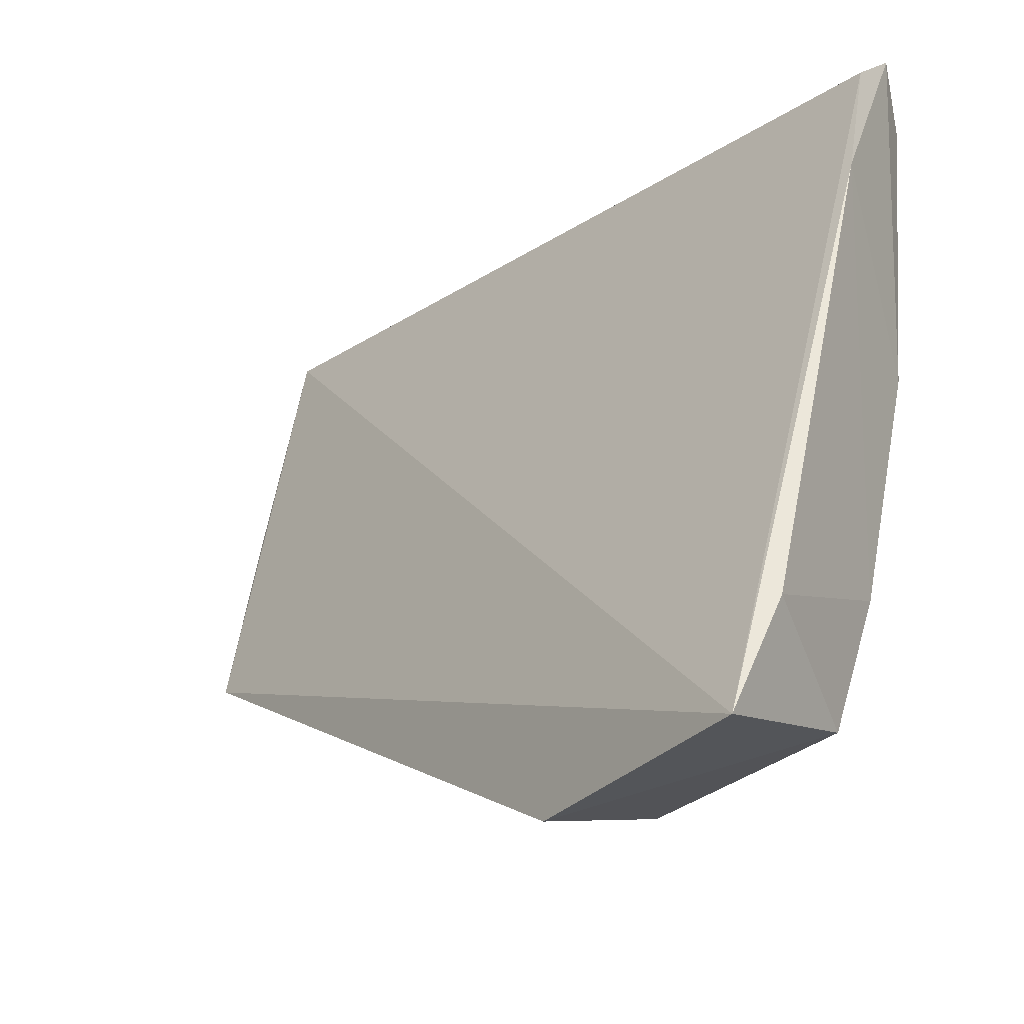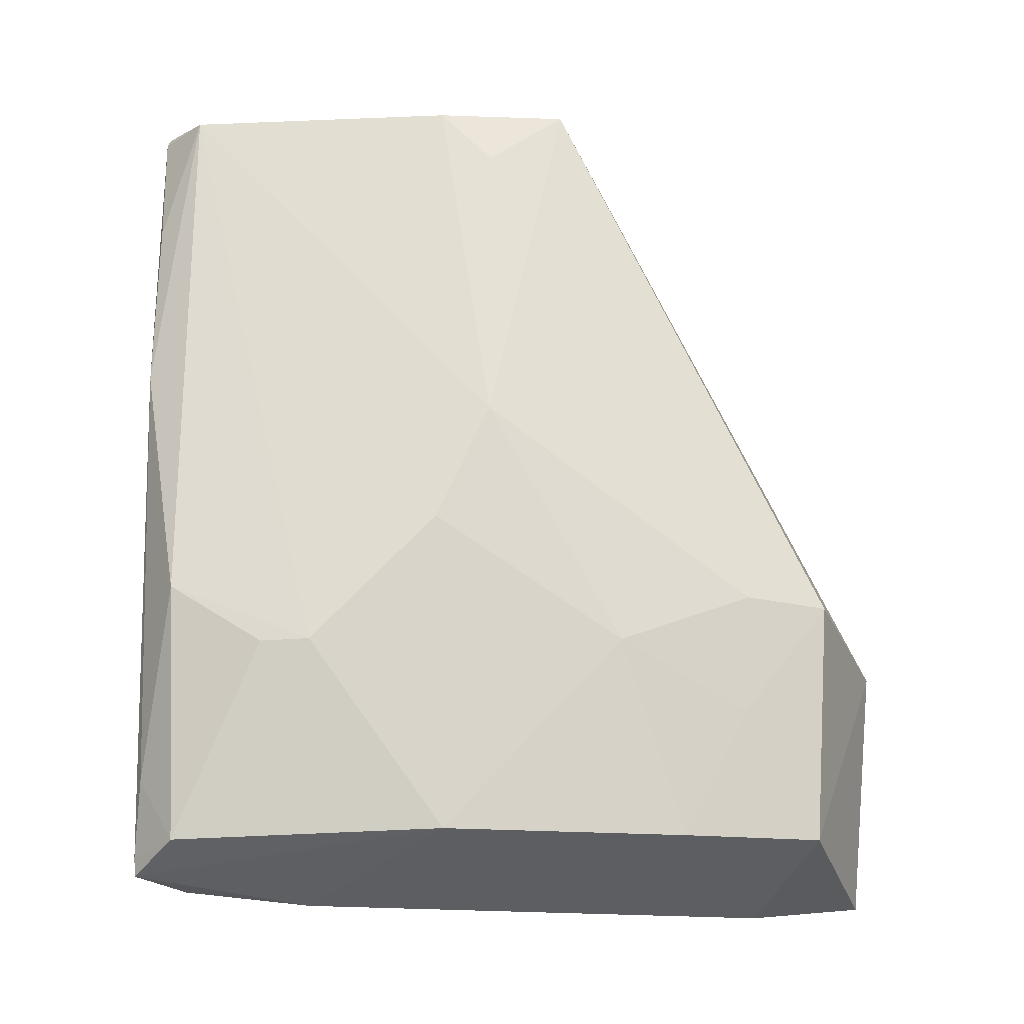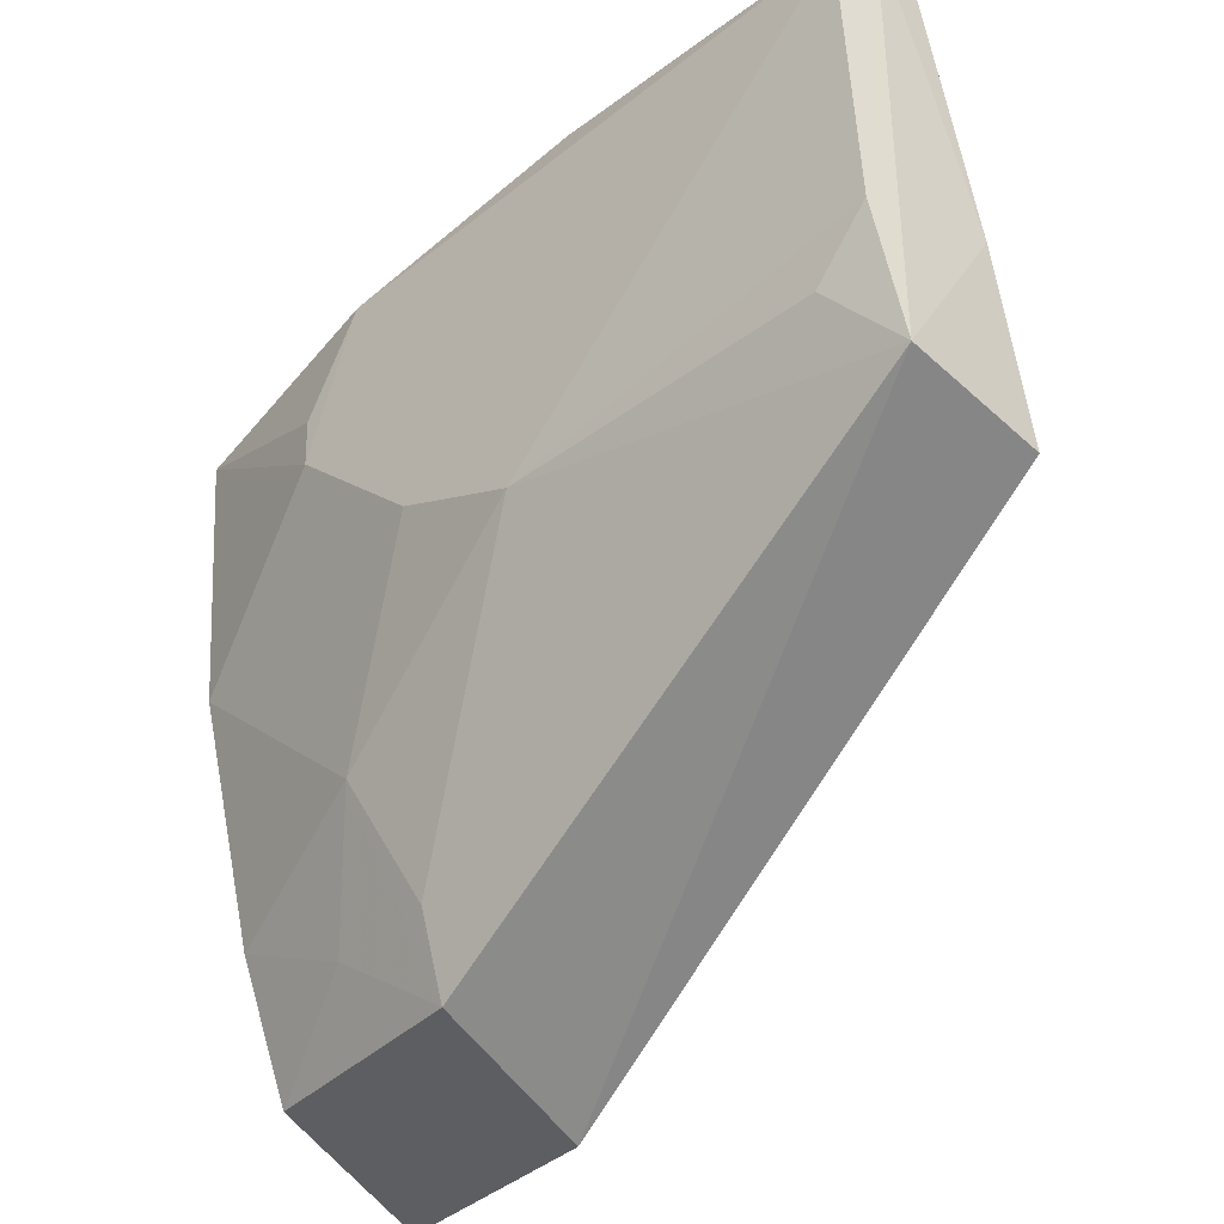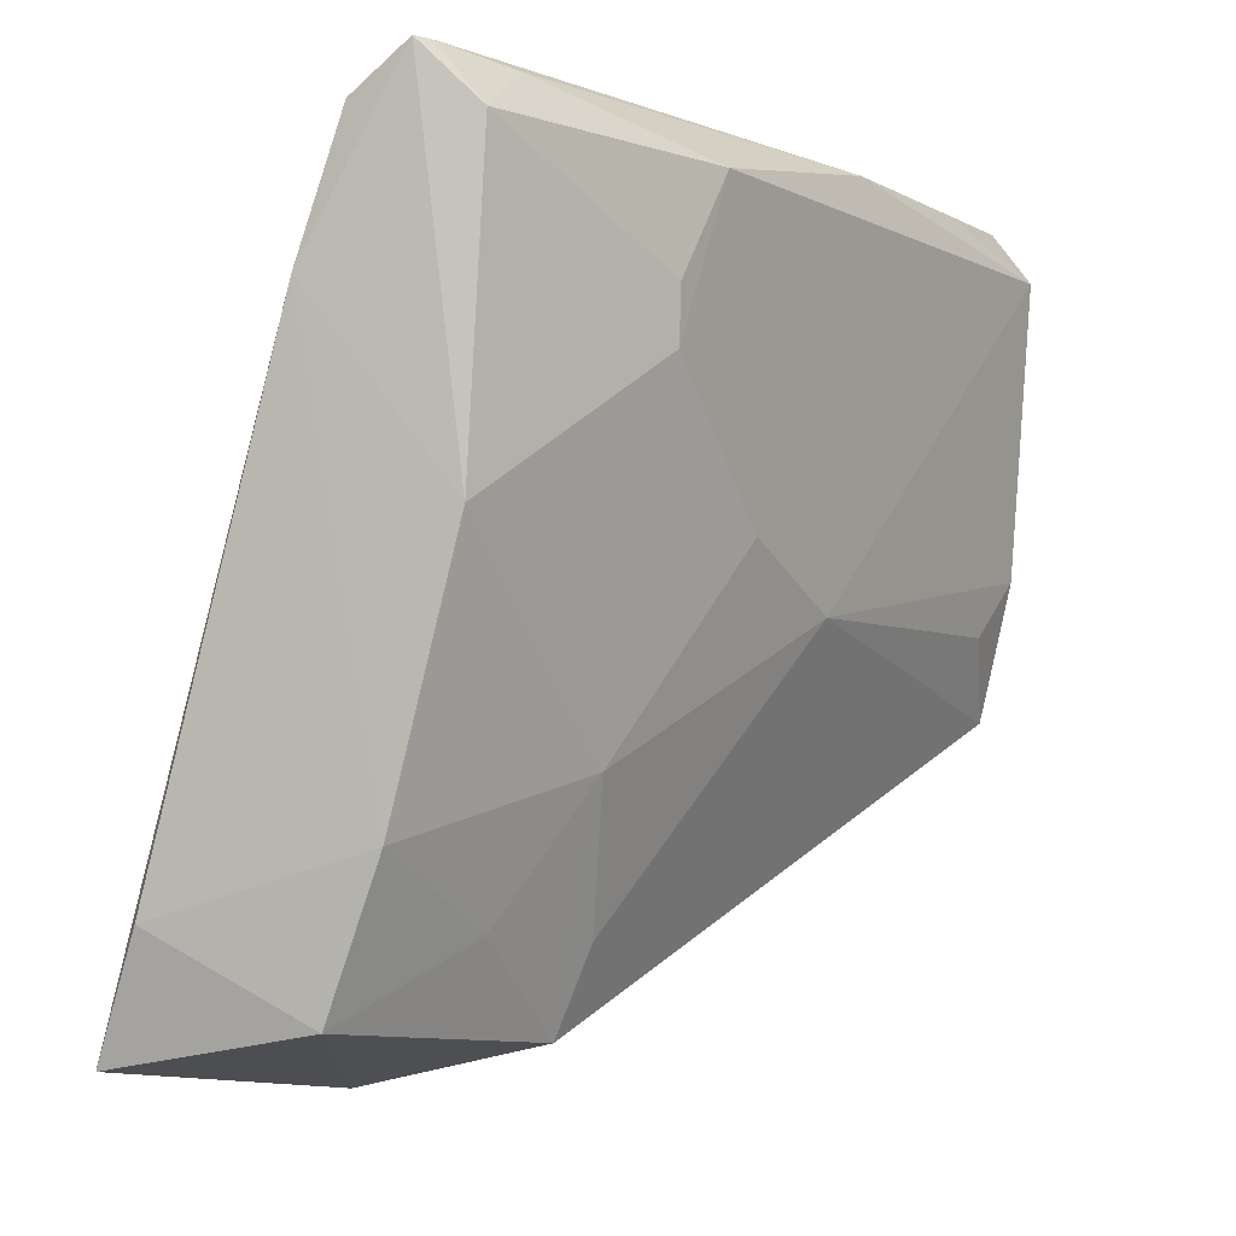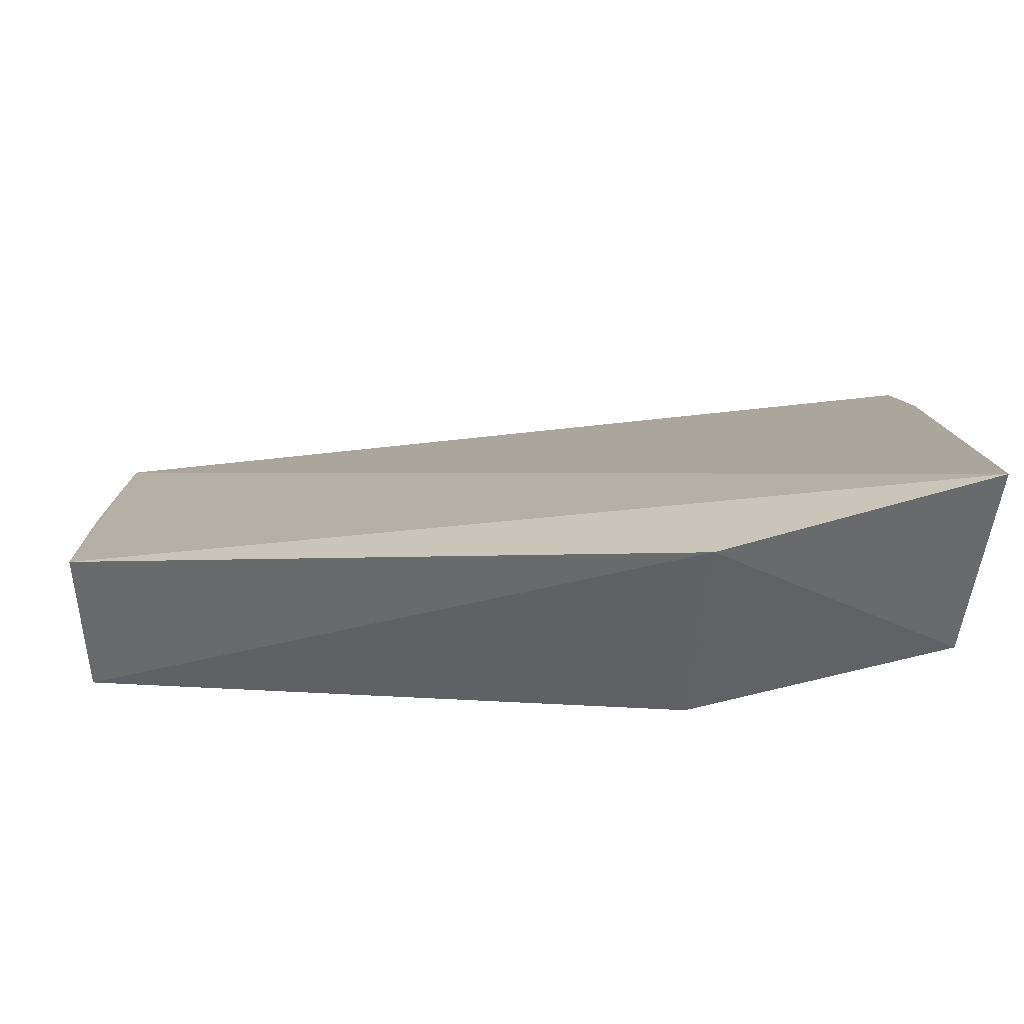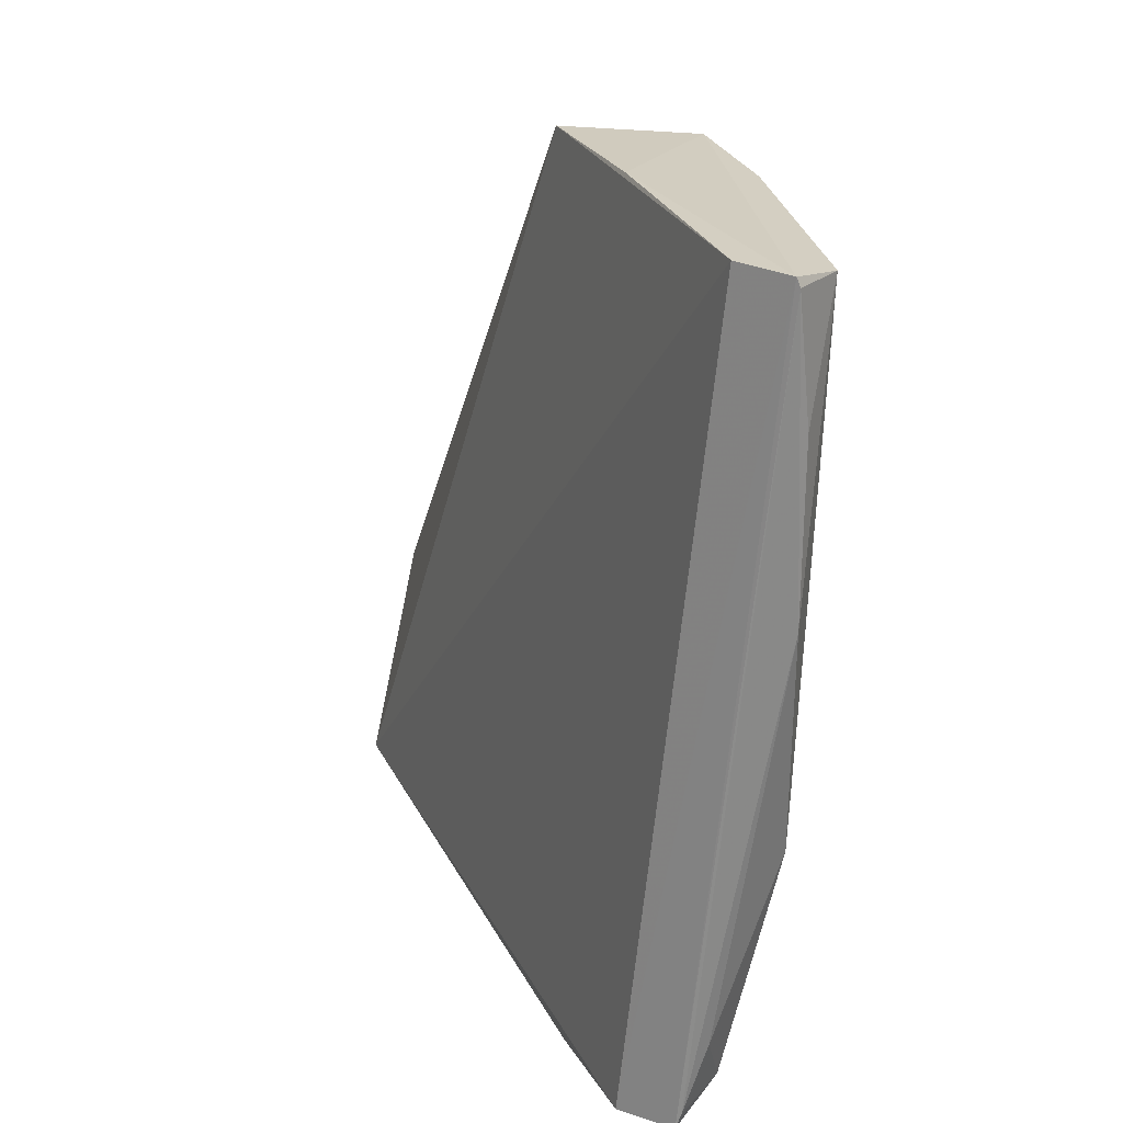
<metadata>
{"format":"obj","ext":"obj","renderer":"f3d","projection":"perspective","resolution":1024,"background":"white","views":[{"elev":-22.8,"azim":-47.6,"up":"+Z"},{"elev":-25.2,"azim":99.0,"up":"+Y"},{"elev":-40.5,"azim":132.2,"up":"+Z"},{"elev":-3.9,"azim":30.0,"up":"+Z"},{"elev":-63.9,"azim":-89.2,"up":"+Z"},{"elev":26.2,"azim":-4.6,"up":"+Y"}]}
</metadata>
<code>
v 0.4679 -0.146 0.233
v 0.49 -0.09588 0.1866
v 0.4966 0.0514 0.2211
v 0.4754 0.055 0.2239
v 0.4024 -0.1443 0.06194
v 0.4873 0.05227 0.233
v 0.4922 -0.08105 0.2211
v 0.4581 -0.139 0.1007
v 0.4554 -0.147 0.2239
v 0.45 0.05348 0.1222
v 0.4865 0.05439 0.2326
v 0.4789 -0.1406 0.2211
v 0.4905 -0.02189 0.2313
v 0.4139 -0.1484 0.08743
v 0.4836 0.05172 0.1256
v 0.4753 -0.1245 0.2309
v 0.4905 -0.09595 0.1984
v 0.4741 -0.1394 0.1565
v 0.4693 -0.1419 0.233
v 0.4905 0.02189 0.2313
v 0.4453 -0.1379 0.06962
v 0.4461 -0.149 0.1953
v 0.4897 -0.037 0.1433
v 0.4151 -0.08674 0.05498
v 0.4916 0.05066 0.156
v 0.4613 0.05516 0.1657
v 0.4566 -0.08251 0.06469
v 0.4737 -0.09423 0.1133
v 0.4897 0.037 0.1433
v 0.4592 -0.1091 0.08508
v 0.4641 -0.08138 0.08292
v 0.4895 -0.0655 0.1564
f 7 2 3
f 9 4 5
f 10 5 4
f 11 6 3
f 11 4 9
f 11 9 1
f 11 1 6
f 13 7 3
f 16 12 7
f 16 7 13
f 17 12 2
f 17 2 7
f 17 7 12
f 18 2 12
f 18 12 1
f 19 13 6
f 19 6 1
f 19 16 13
f 19 1 12
f 19 12 16
f 20 13 3
f 20 3 6
f 20 6 13
f 21 14 5
f 21 8 14
f 22 9 5
f 22 5 14
f 22 1 9
f 22 18 1
f 22 14 8
f 22 8 18
f 24 5 10
f 24 10 15
f 24 21 5
f 25 15 11
f 25 11 3
f 25 3 23
f 26 15 10
f 26 10 4
f 26 4 11
f 26 11 15
f 27 24 15
f 27 21 24
f 28 18 8
f 28 2 18
f 29 25 23
f 29 23 15
f 29 15 25
f 30 8 21
f 30 21 27
f 30 28 8
f 30 27 28
f 31 28 27
f 31 23 28
f 31 27 15
f 31 15 23
f 32 28 23
f 32 2 28
f 32 23 3
f 32 3 2

</code>
